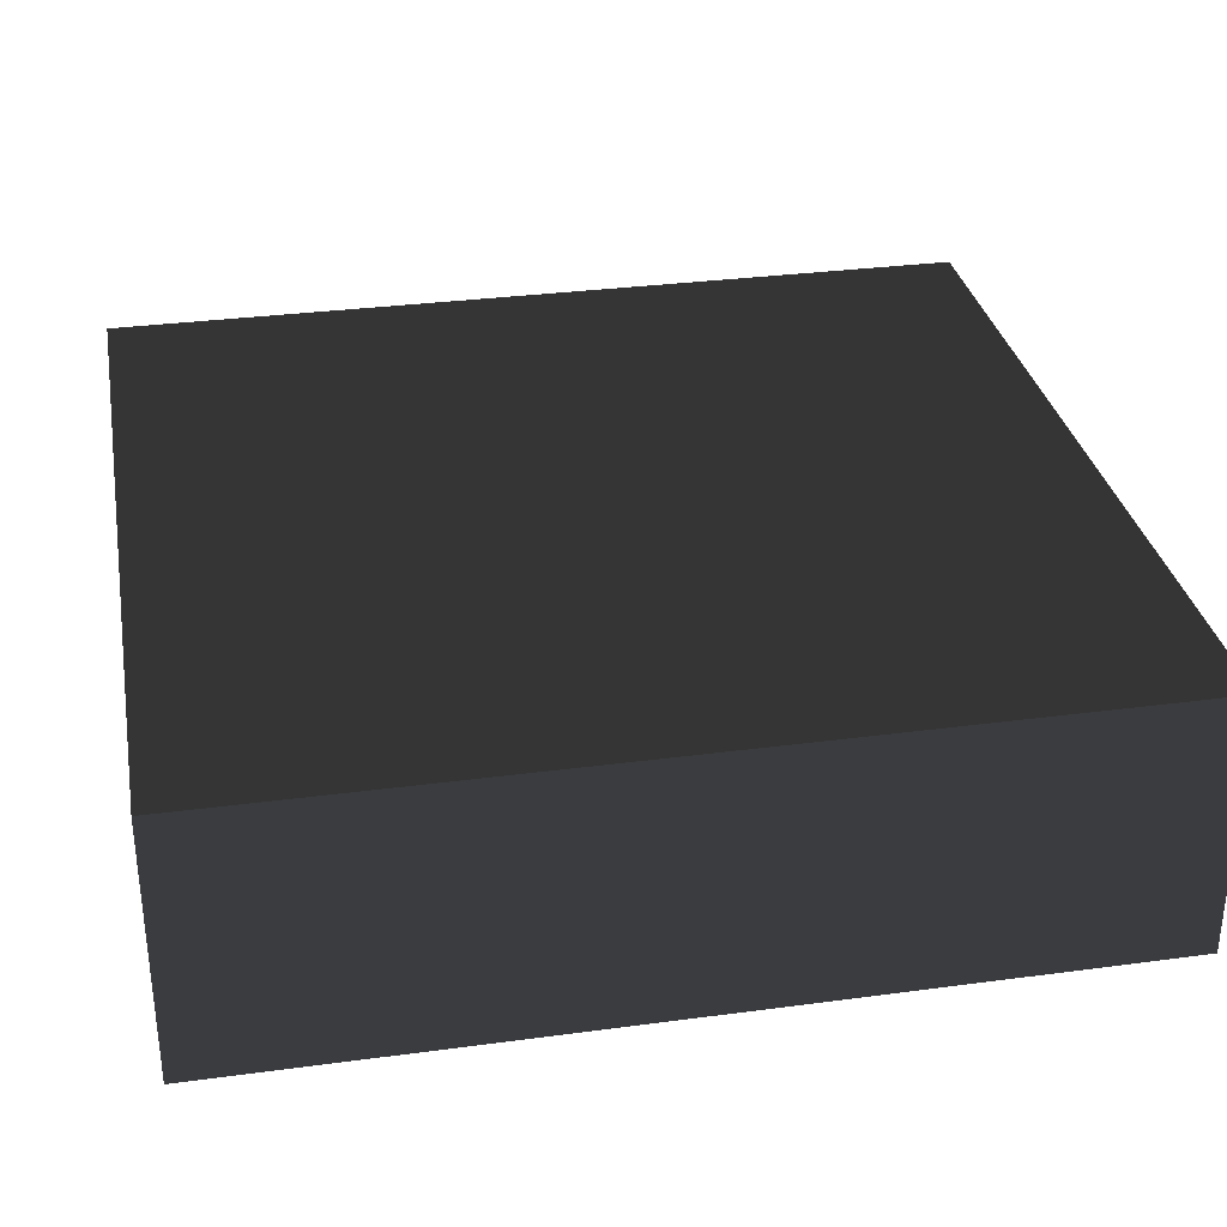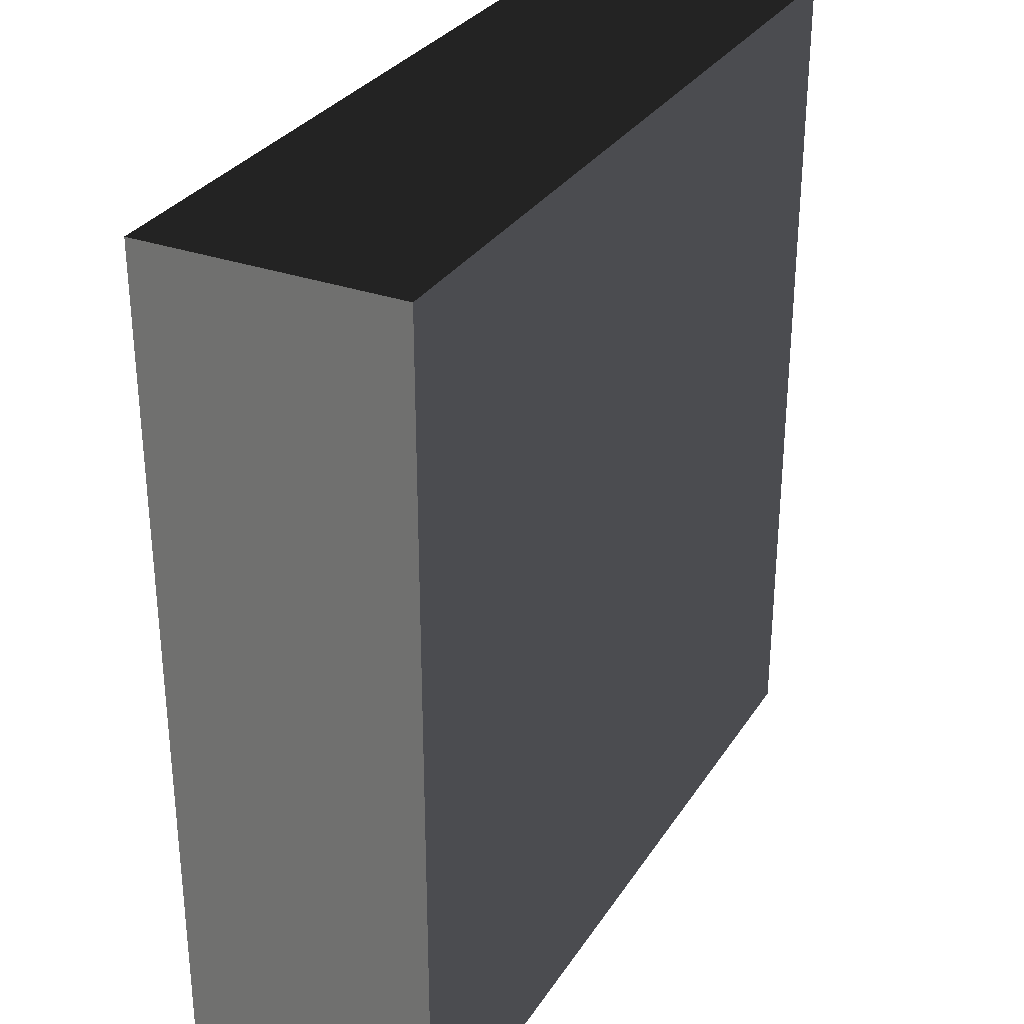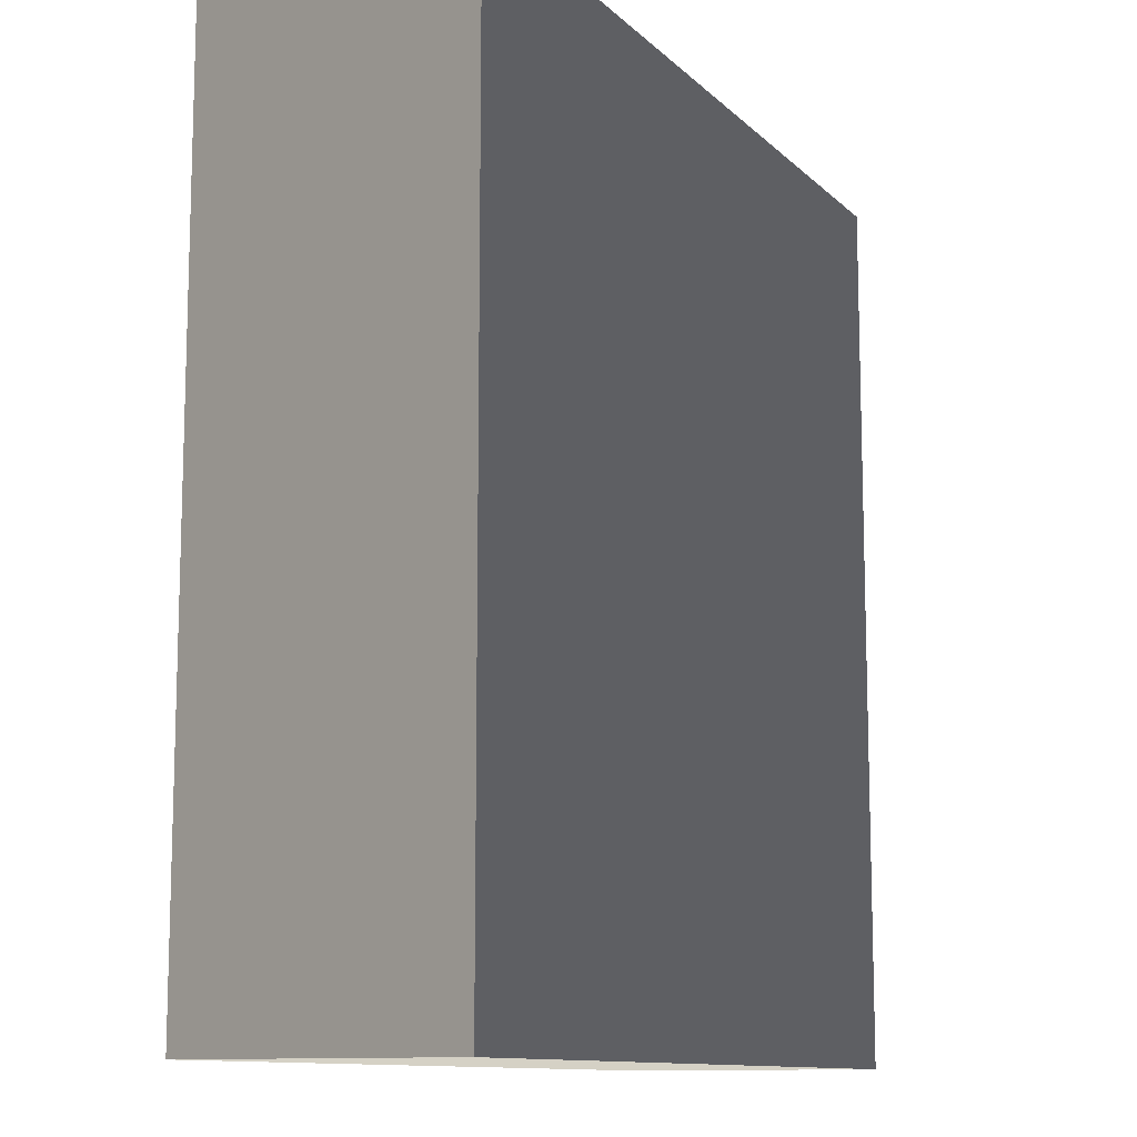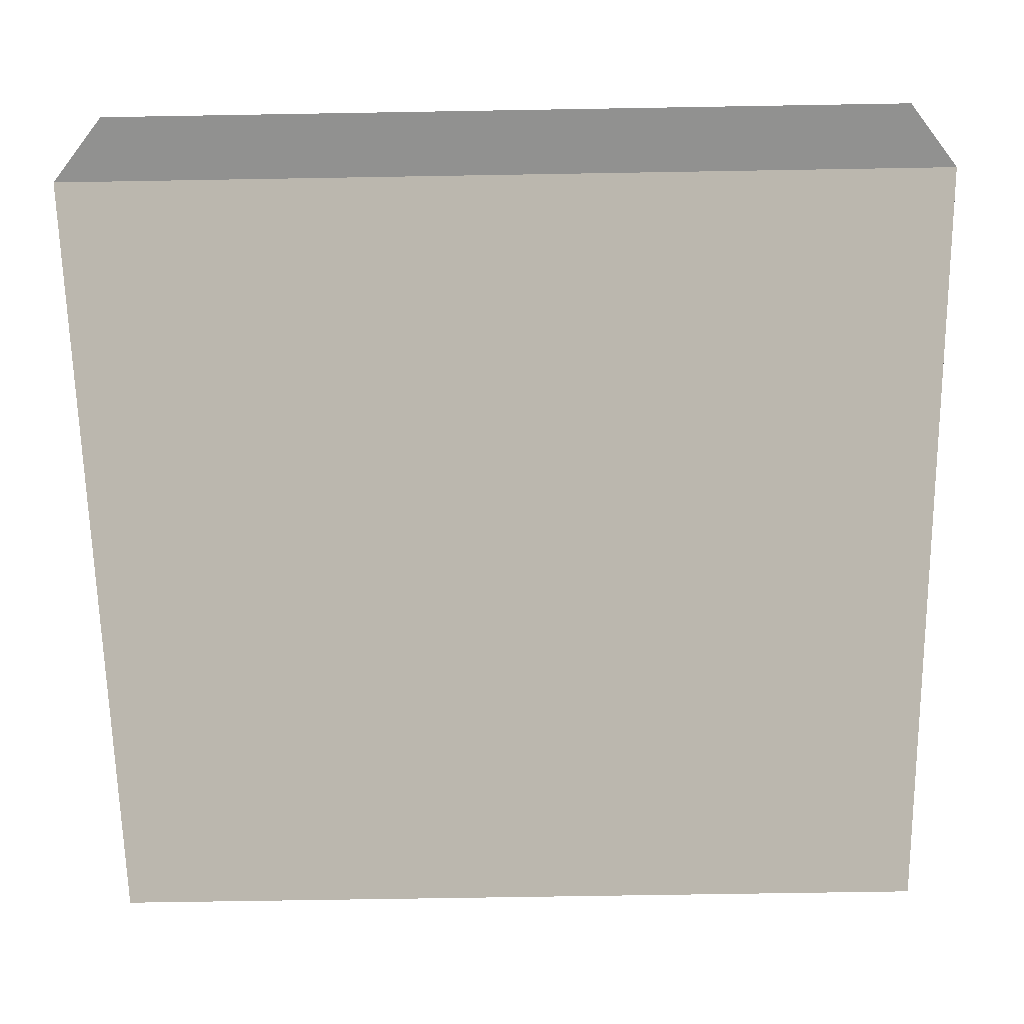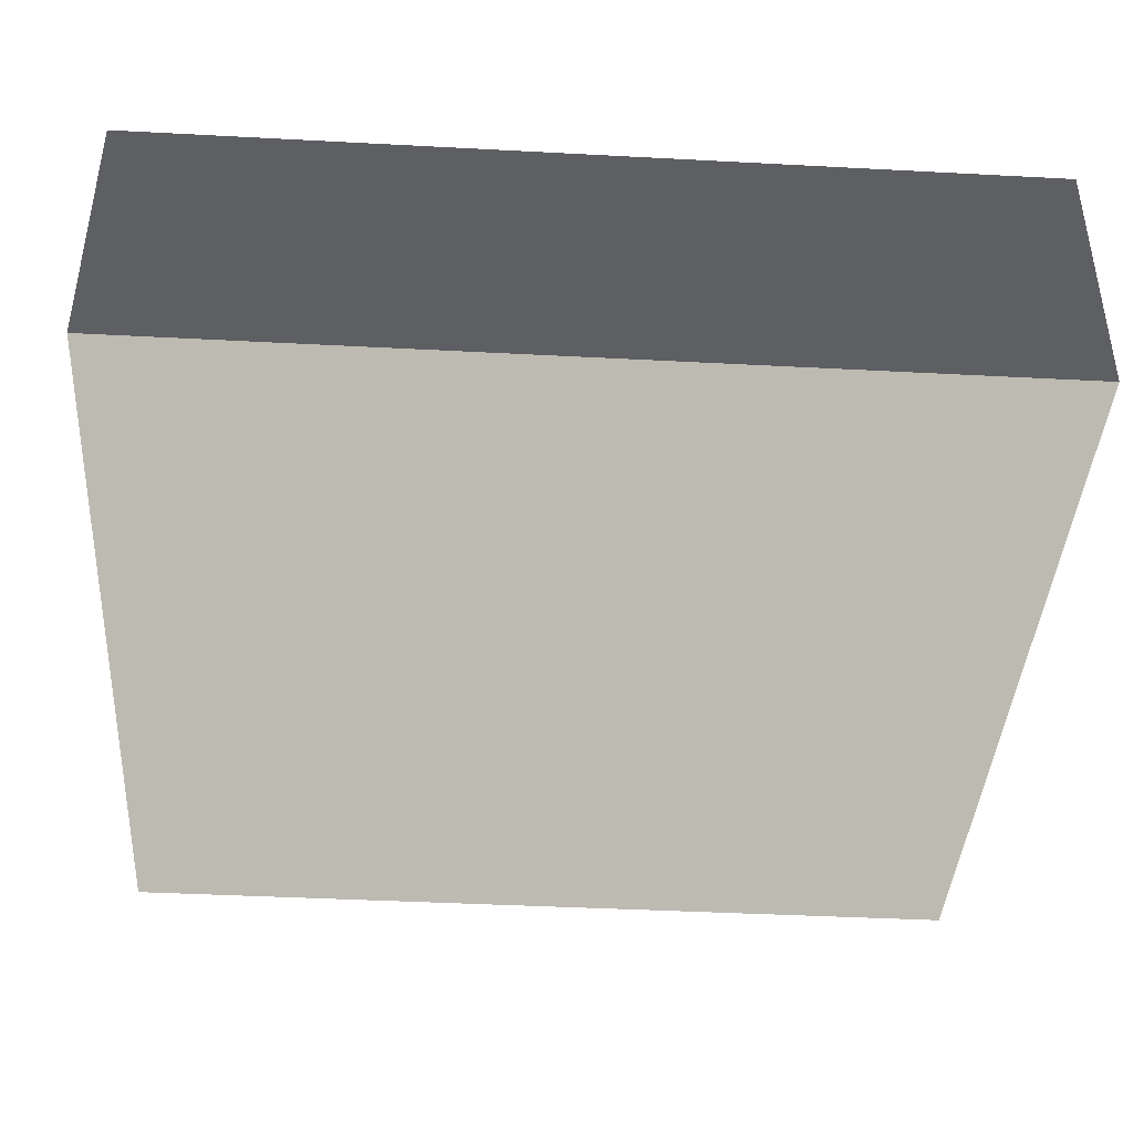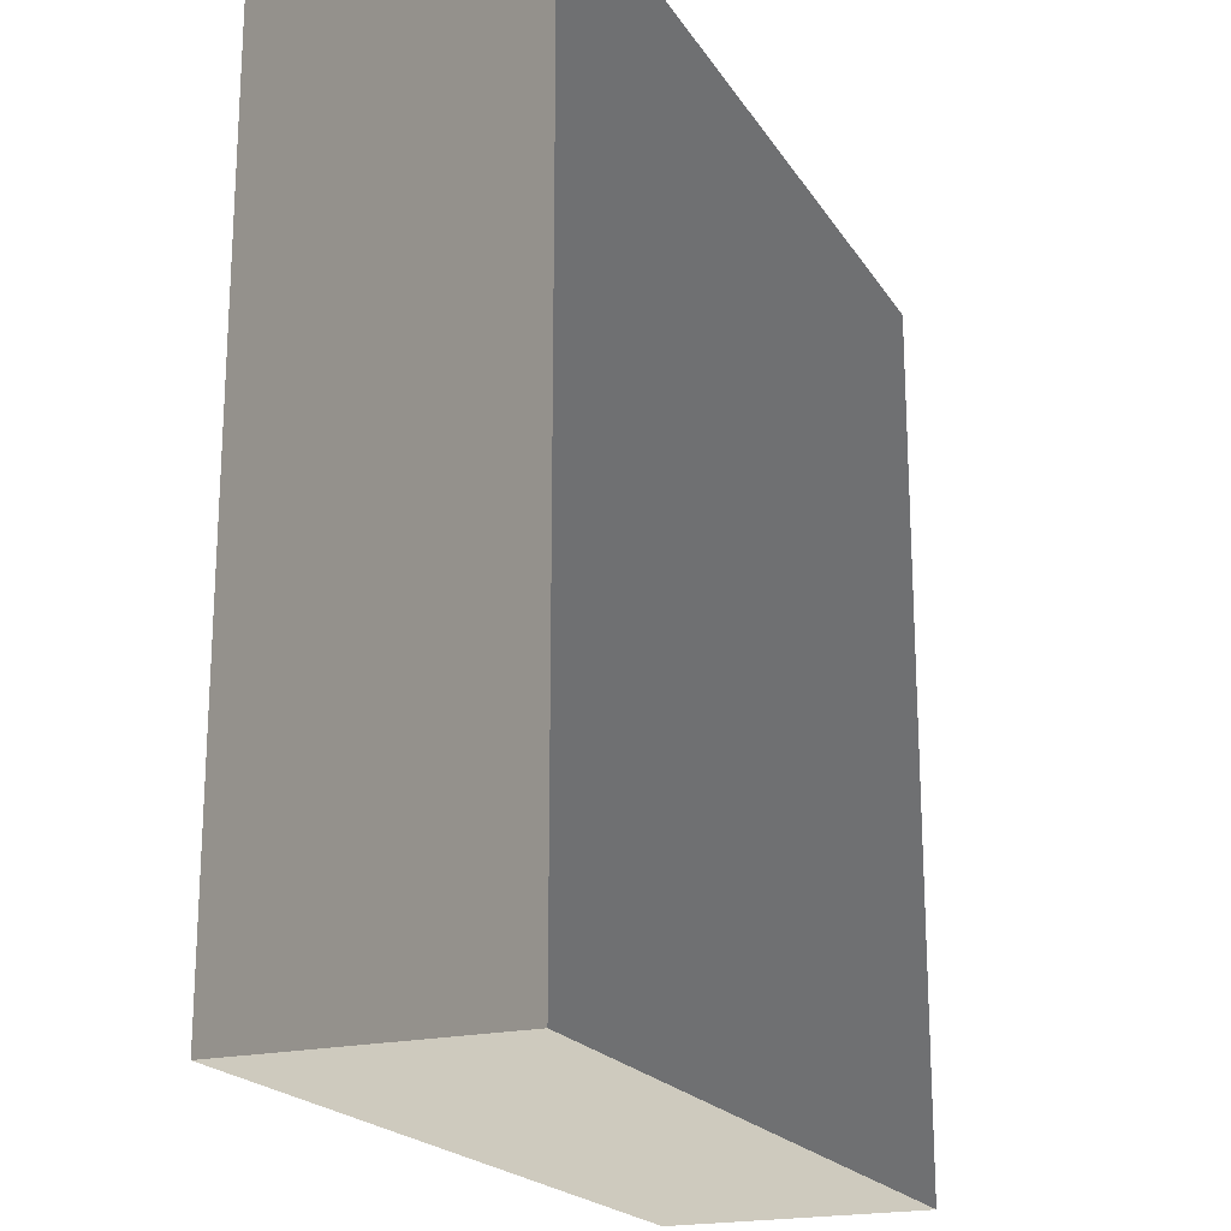
<metadata>
{"format":"obj","ext":"obj","renderer":"f3d","projection":"perspective","resolution":1024,"background":"white","views":[{"elev":32.0,"azim":-100.6,"up":"+Y"},{"elev":30.7,"azim":117.2,"up":"+Z"},{"elev":-11.3,"azim":116.2,"up":"+Z"},{"elev":-65.9,"azim":-89.0,"up":"+Y"},{"elev":-40.9,"azim":-93.7,"up":"+Y"},{"elev":-20.1,"azim":113.1,"up":"+Z"}]}
</metadata>
<code>
v 0.07592 0.02384 0.0798
v -0.07592 -0.02384 0.0798
v -0.07592 0.02384 0.0798
v 0.07592 -0.02384 0.0798
v 0.07592 0.02384 -0.0798
v 0.07592 -0.02384 0.0798
v 0.07592 0.02384 0.0798
v 0.07592 -0.02384 -0.0798
v -0.07592 0.02384 -0.0798
v 0.07592 -0.02384 -0.0798
v 0.07592 0.02384 -0.0798
v -0.07592 -0.02384 -0.0798
v -0.07592 0.02384 0.0798
v -0.07592 -0.02384 -0.0798
v -0.07592 0.02384 -0.0798
v -0.07592 -0.02384 0.0798
v 0.07592 0.02384 -0.0798
v -0.07592 0.02384 0.0798
v -0.07592 0.02384 -0.0798
v 0.07592 0.02384 0.0798
v 0.07592 -0.02384 0.0798
v -0.07592 -0.02384 -0.0798
v -0.07592 -0.02384 0.0798
v 0.07592 -0.02384 -0.0798
g 立方体_4_14824_28
f 1 3 2
f 4 1 2
f 5 7 6
f 8 5 6
f 9 11 10
f 12 9 10
f 13 15 14
f 16 13 14
f 17 19 18
f 20 17 18
f 21 23 22
f 24 21 22

</code>
